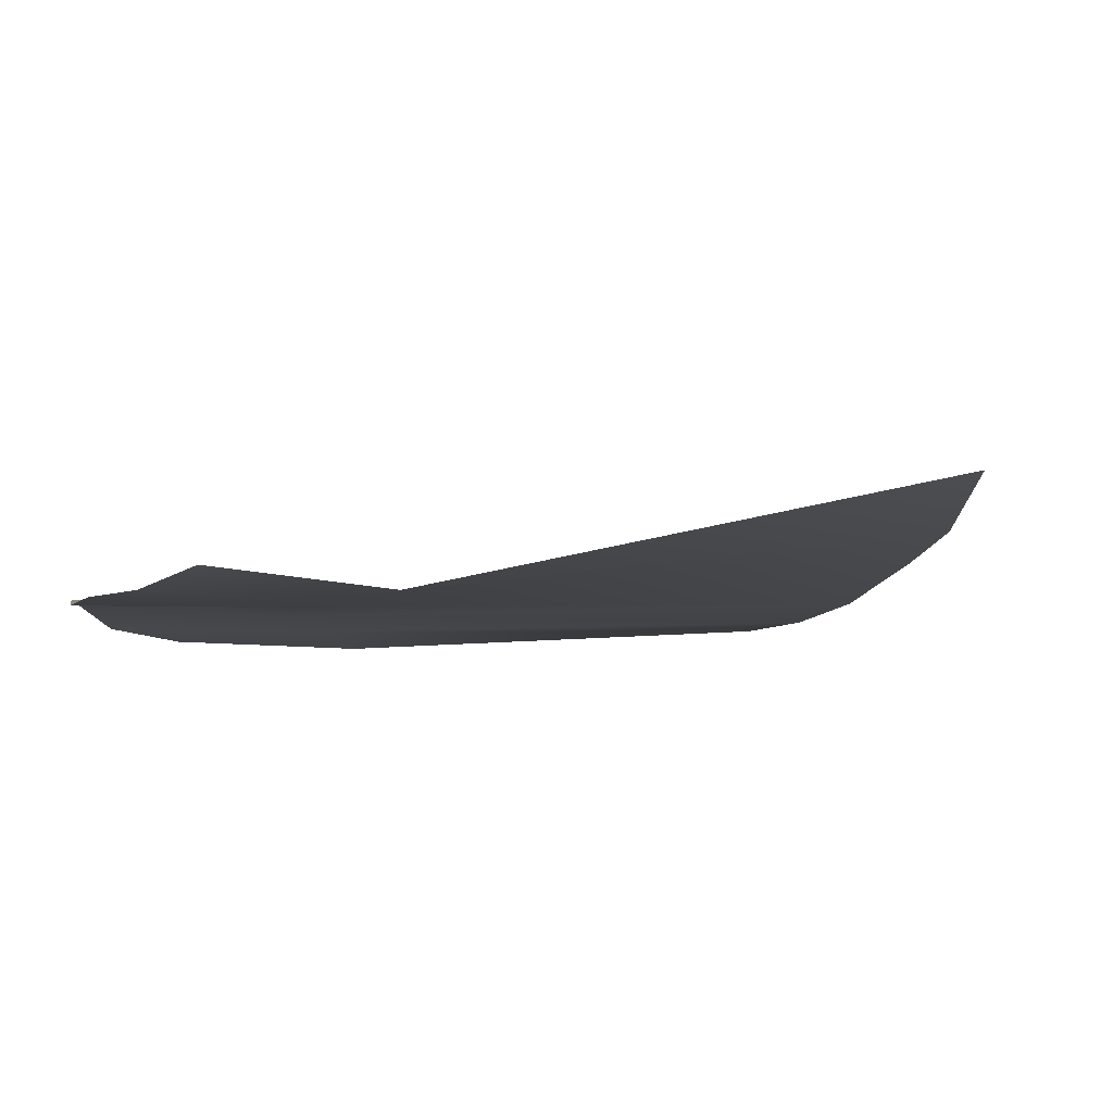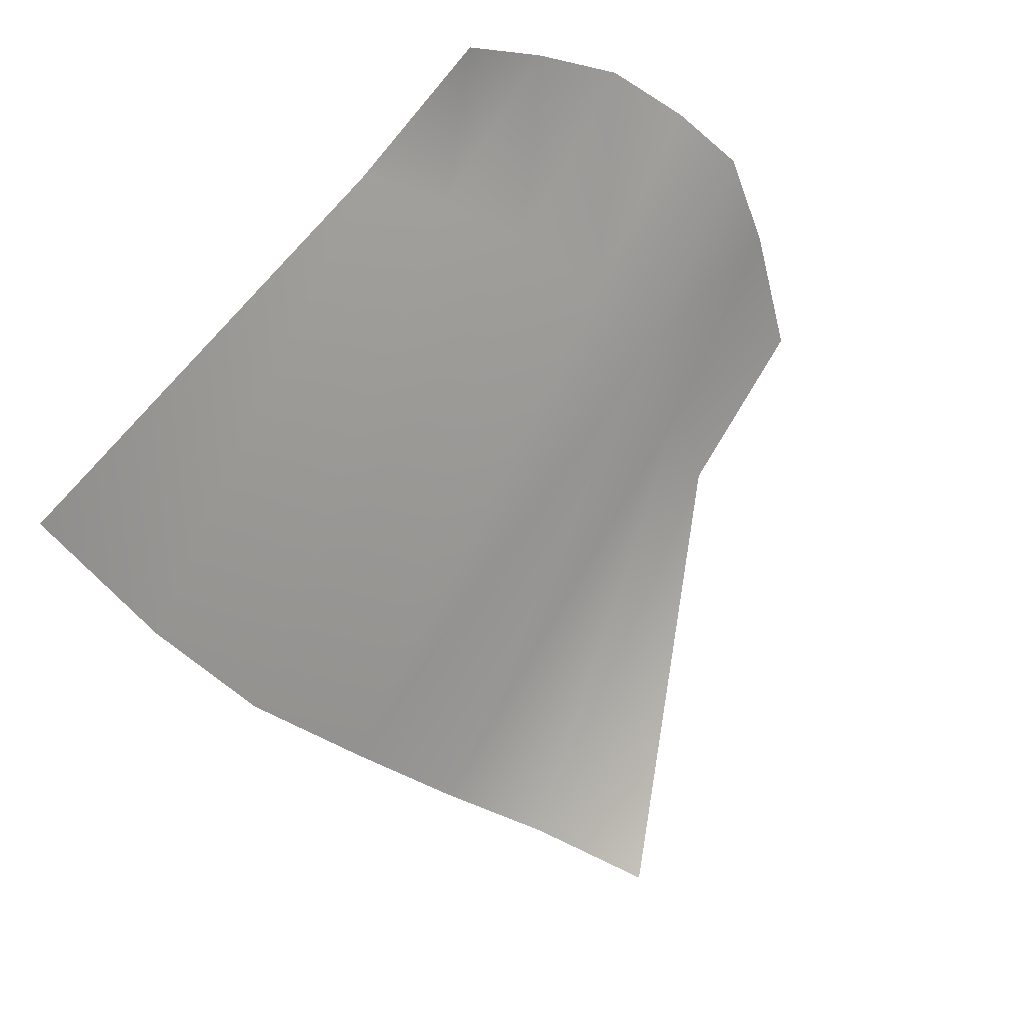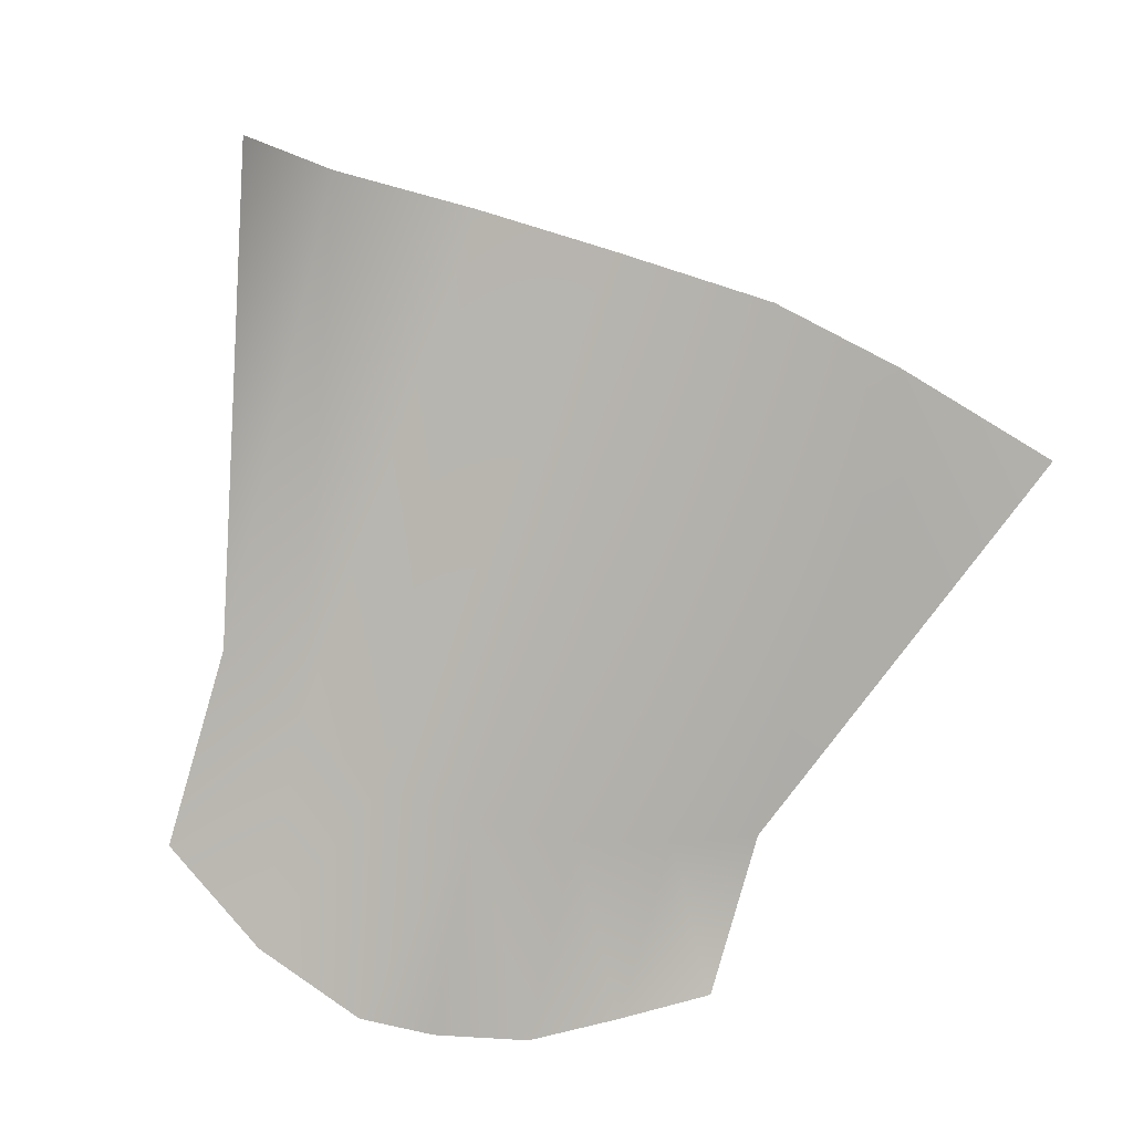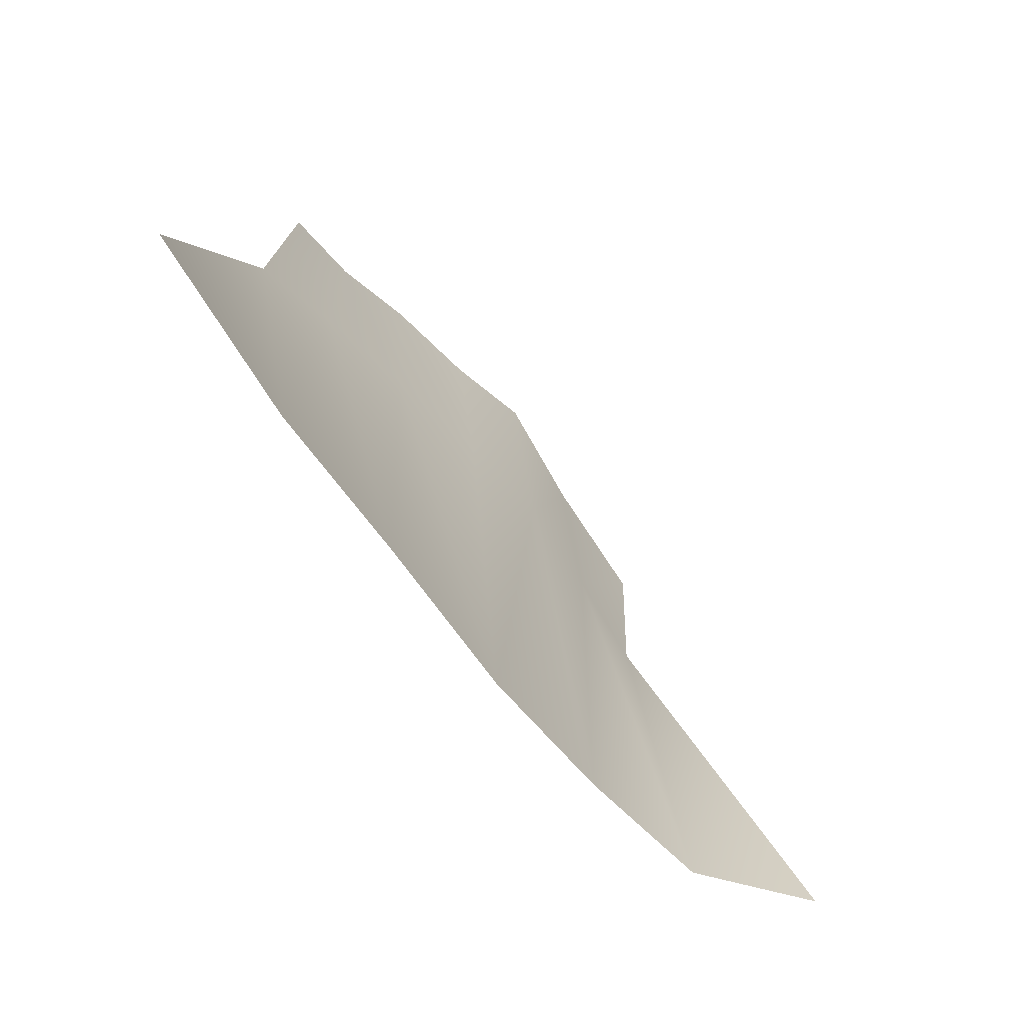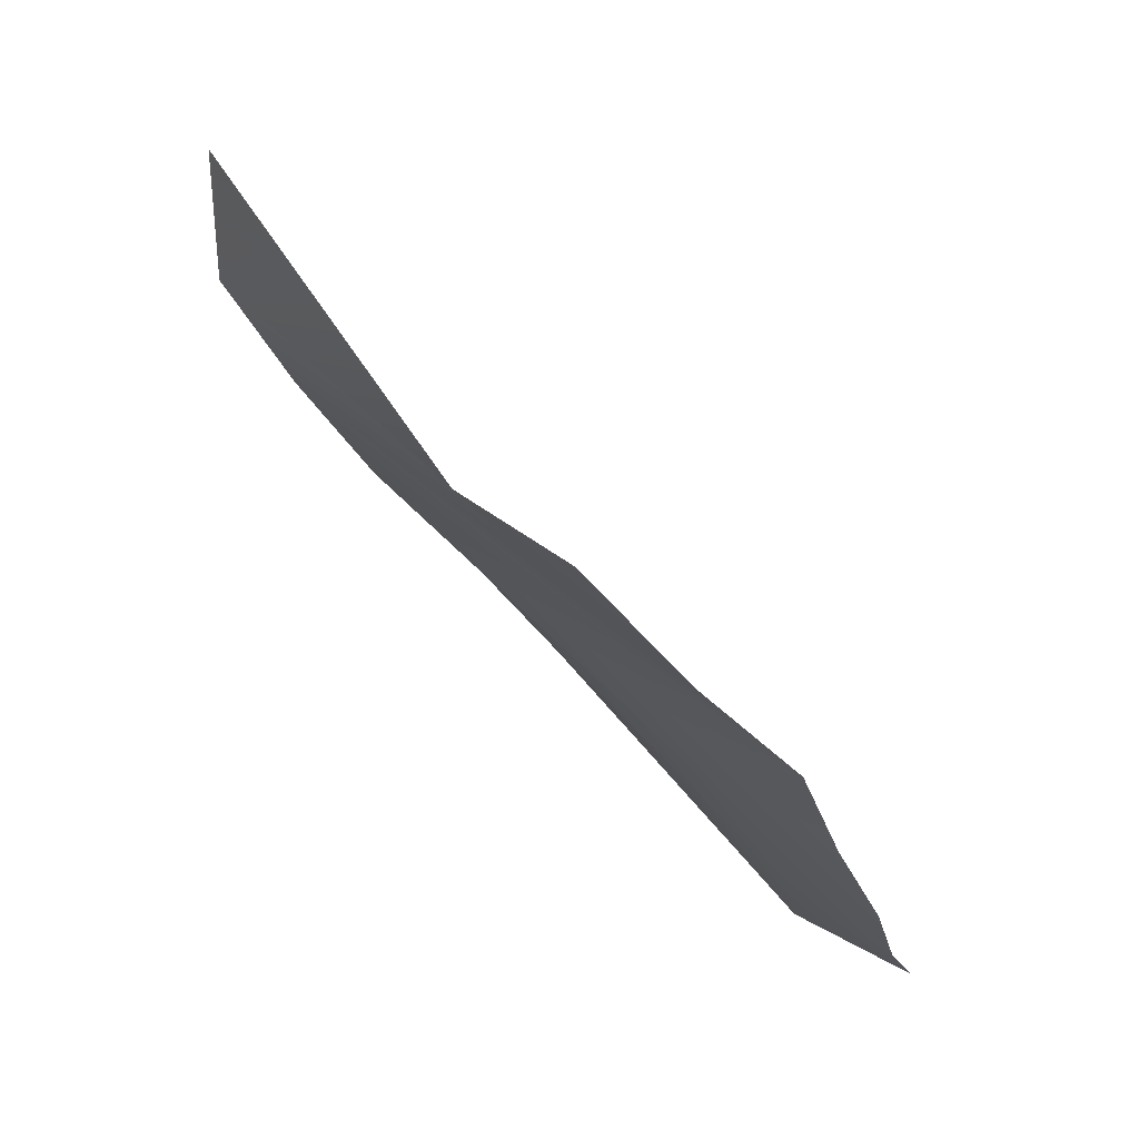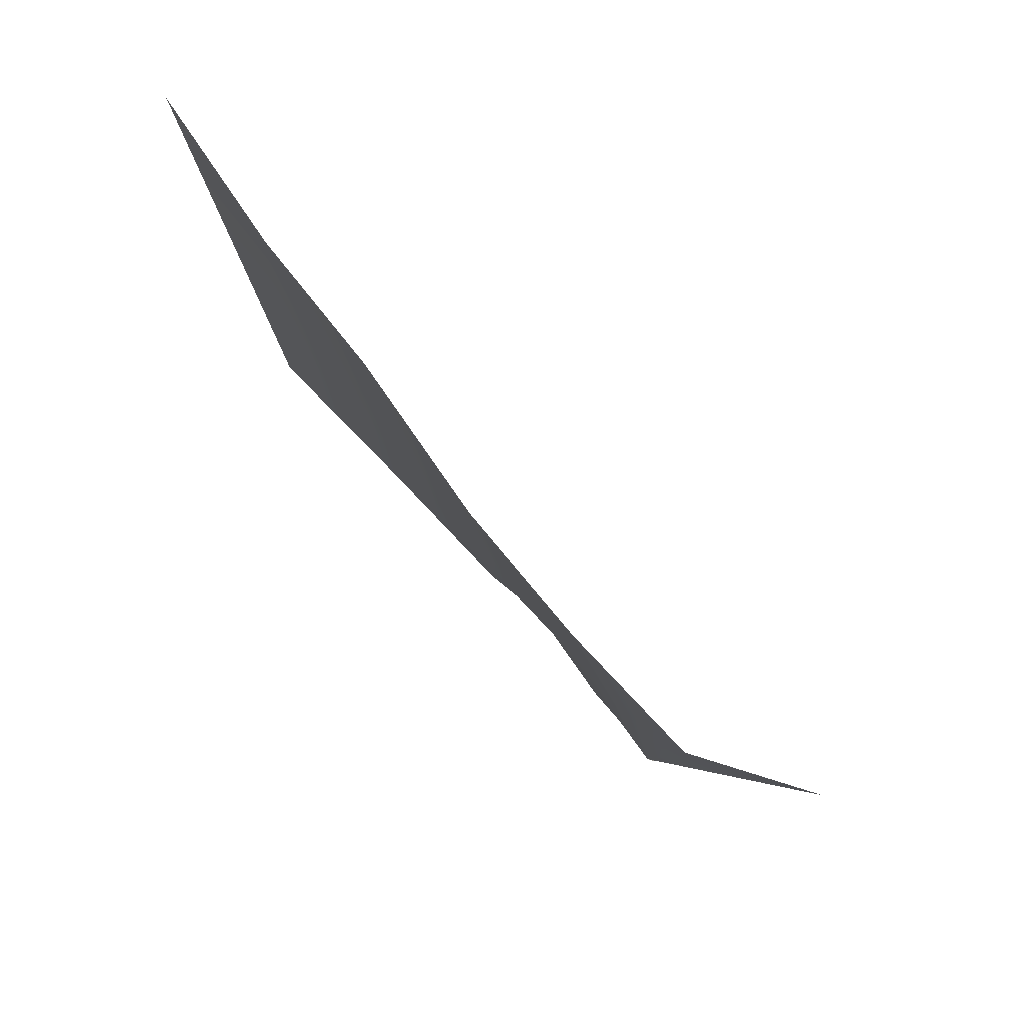
<metadata>
{"format":"obj","ext":"obj","renderer":"f3d","projection":"perspective","resolution":1024,"background":"white","views":[{"elev":42.5,"azim":20.4,"up":"+Z"},{"elev":75.5,"azim":149.0,"up":"+Z"},{"elev":58.2,"azim":-62.3,"up":"+Y"},{"elev":15.6,"azim":118.1,"up":"+Z"},{"elev":-7.8,"azim":-116.9,"up":"+Y"},{"elev":-16.4,"azim":123.0,"up":"+Z"}]}
</metadata>
<code>
g diancieGlowCard02_geo
v 1.864 4.893 -12.41
v 4.114 7.599 -13.29
v 4.682 6.805 -12.99
v 1.831 4.421 -11.8
v 0.6148 4.255 -12.17
v 5.249 6.228 -12.17
v 0.4739 3.546 -11.43
v 1.836 3.934 -11.18
v 0.5096 3.04 -10.66
v 5.758 5.682 -11.31
v 2.112 3.463 -10.58
v 0.7962 2.598 -10.22
v 1.222 2.208 -9.657
v 2.544 2.966 -9.95
v 6.286 5.114 -10.22
v 1.784 1.953 -9.18
v 3.031 2.569 -9.371
v 2.344 1.823 -8.661
v 6.641 4.454 -9.25
v 3.554 2.247 -8.859
v 6.931 3.671 -7.984
g diancieGlowCard02_geo_0
f 3 2 1
f 3 1 4
f 4 1 5
f 6 3 4
f 4 5 7
f 6 4 8
f 8 4 7
f 8 7 9
f 10 6 8
f 11 8 9
f 10 8 11
f 11 9 12
f 13 11 12
f 14 10 11
f 13 14 11
f 14 15 10
f 16 14 13
f 17 15 14
f 16 17 14
f 18 17 16
f 17 19 15
f 18 20 17
f 20 19 17
f 20 21 19

</code>
